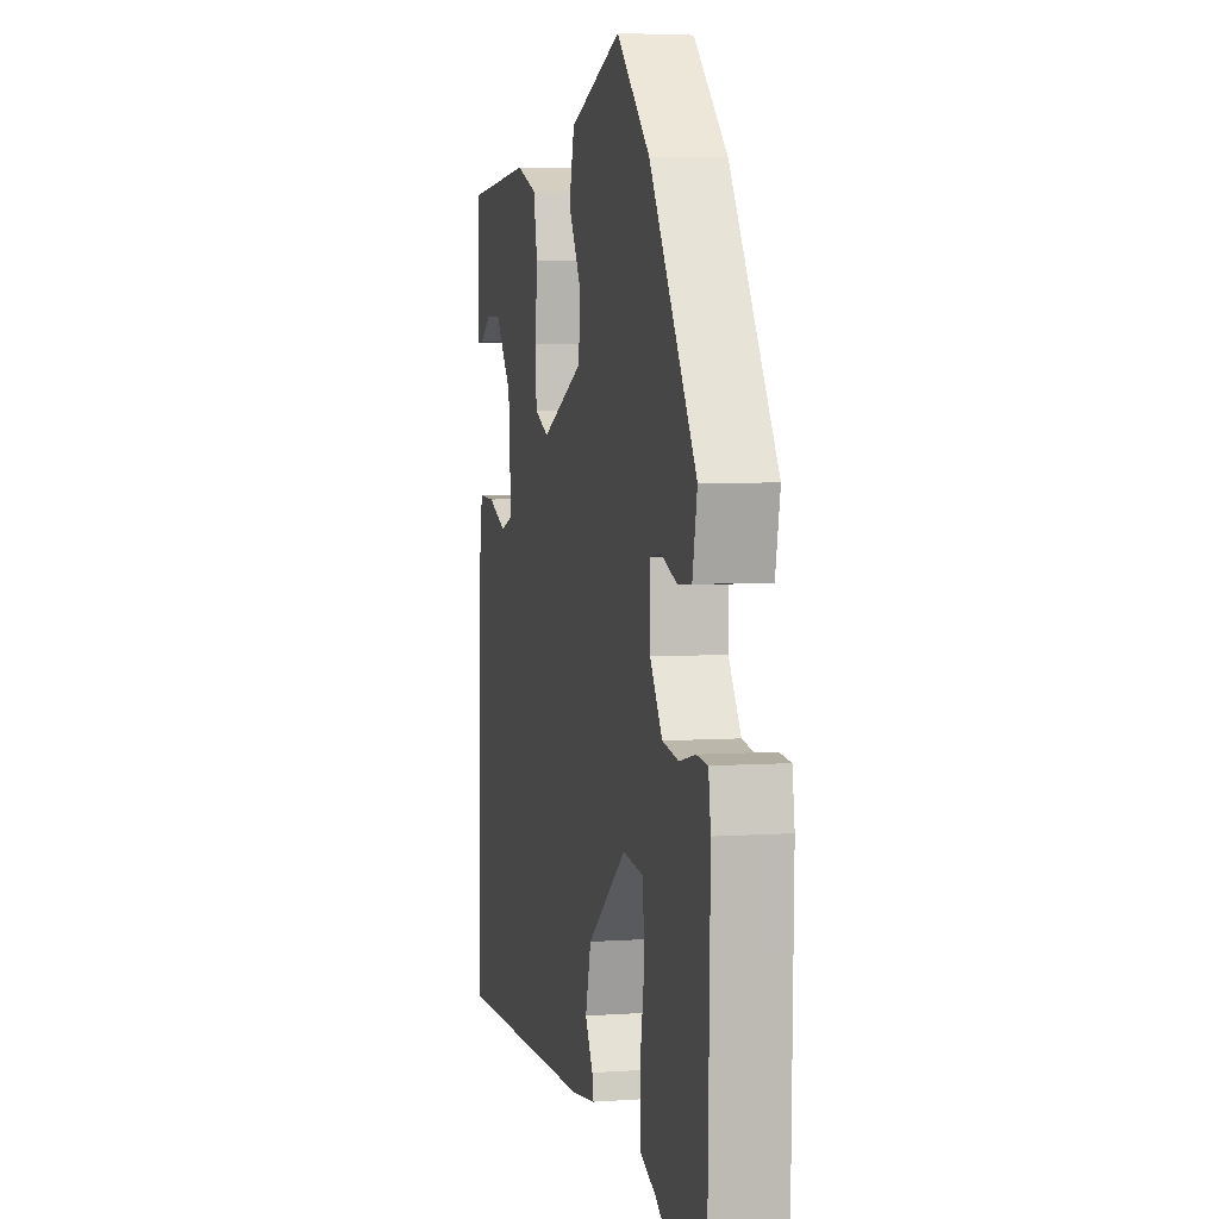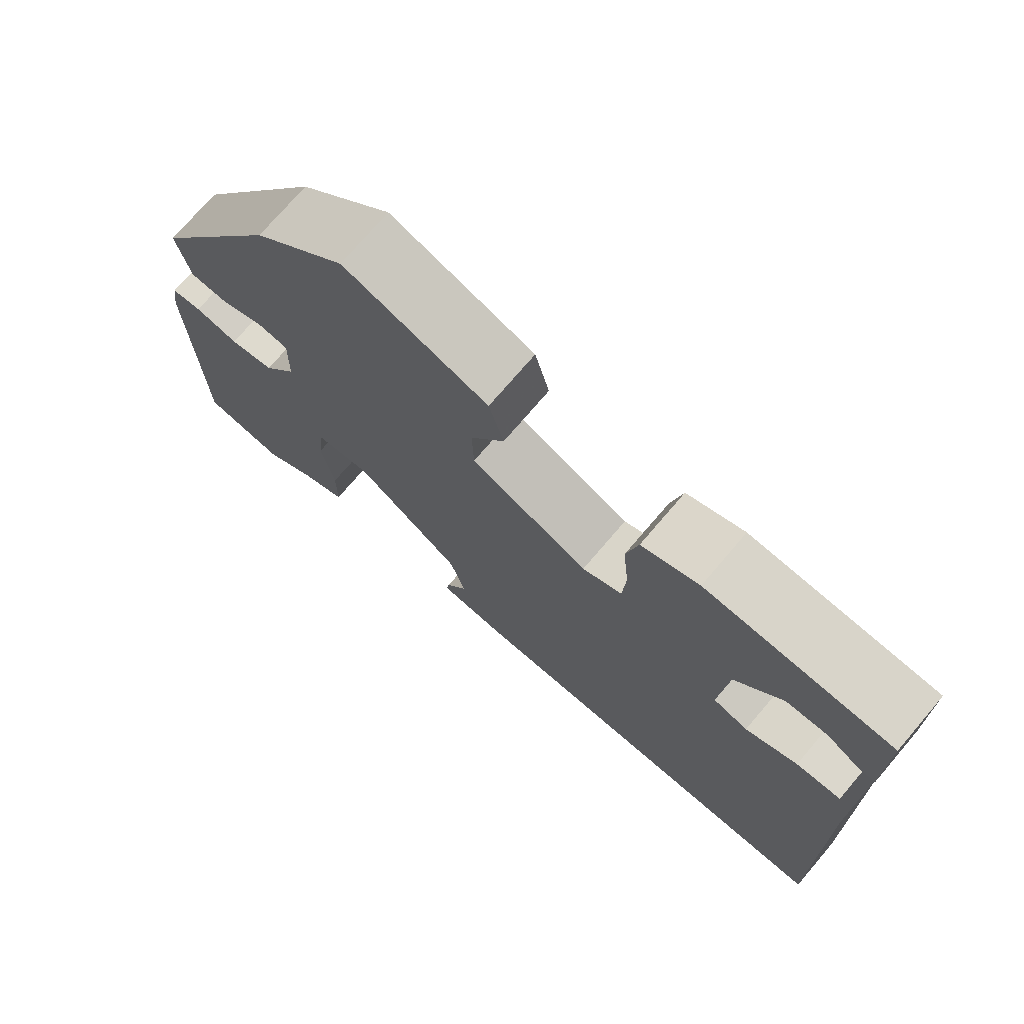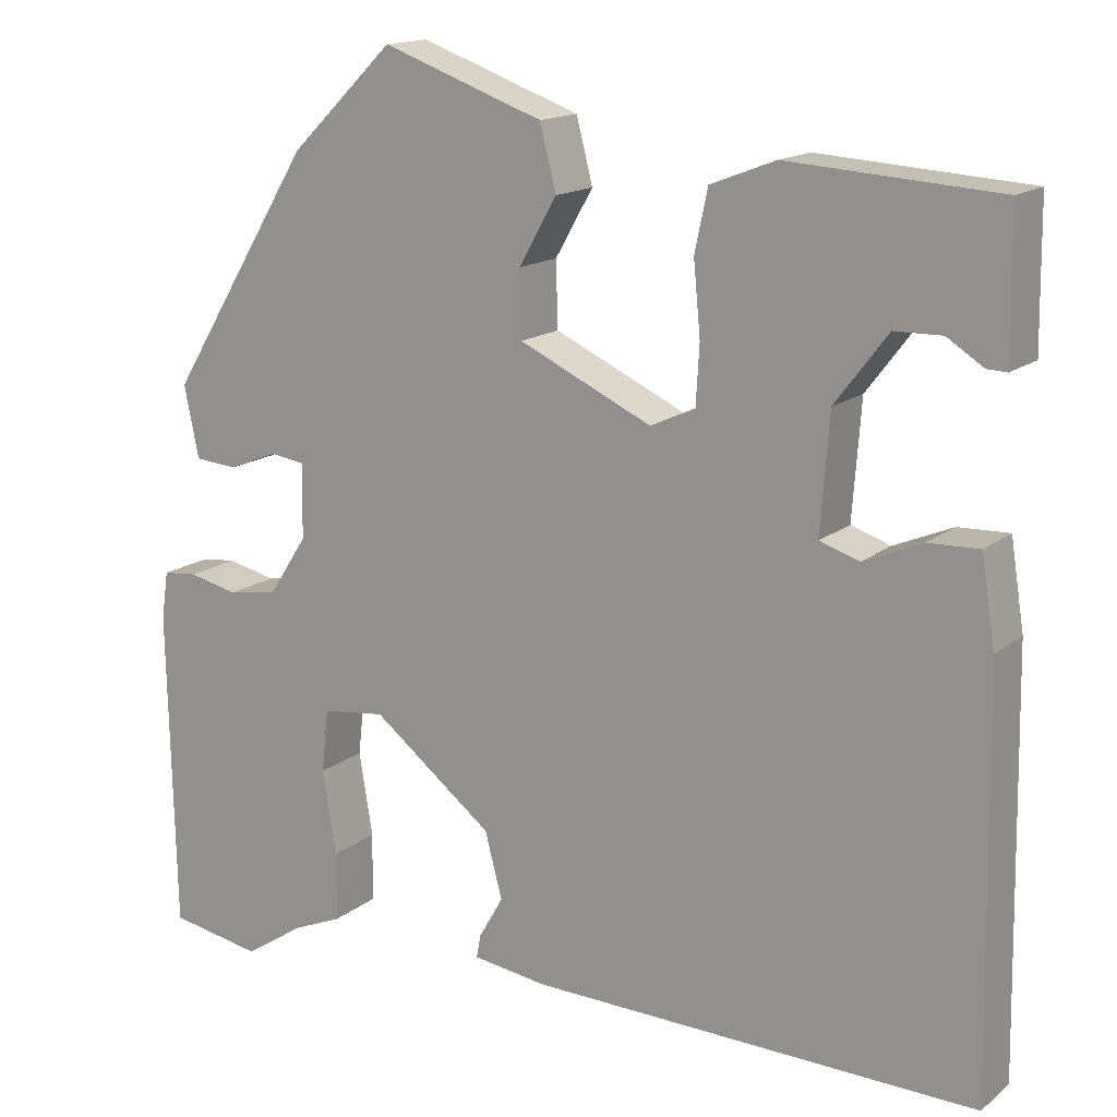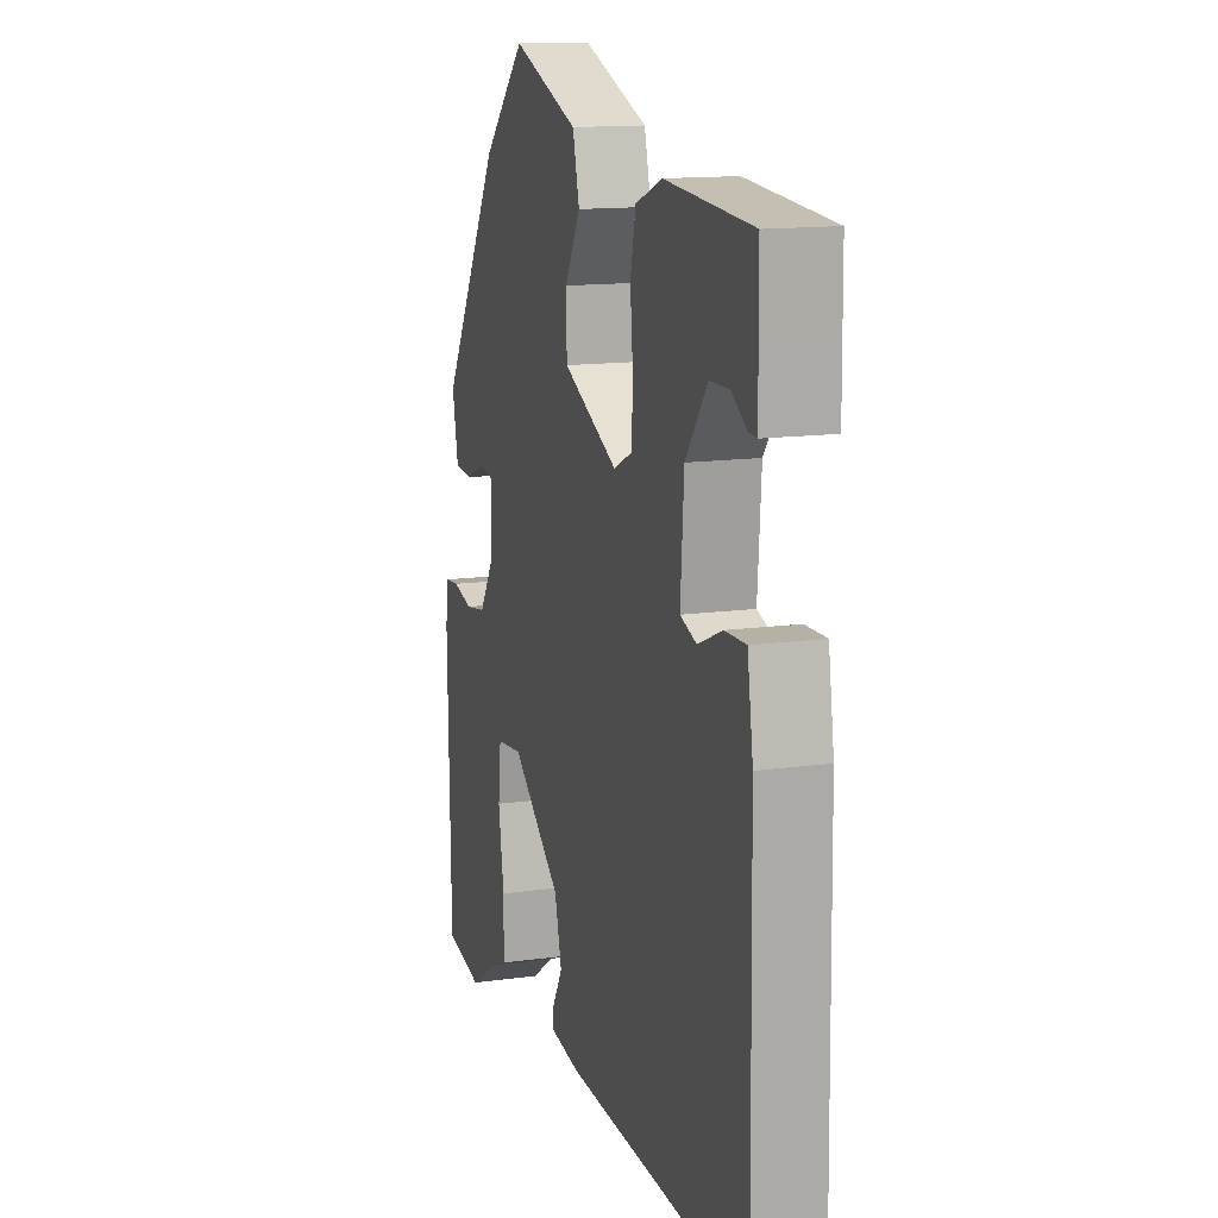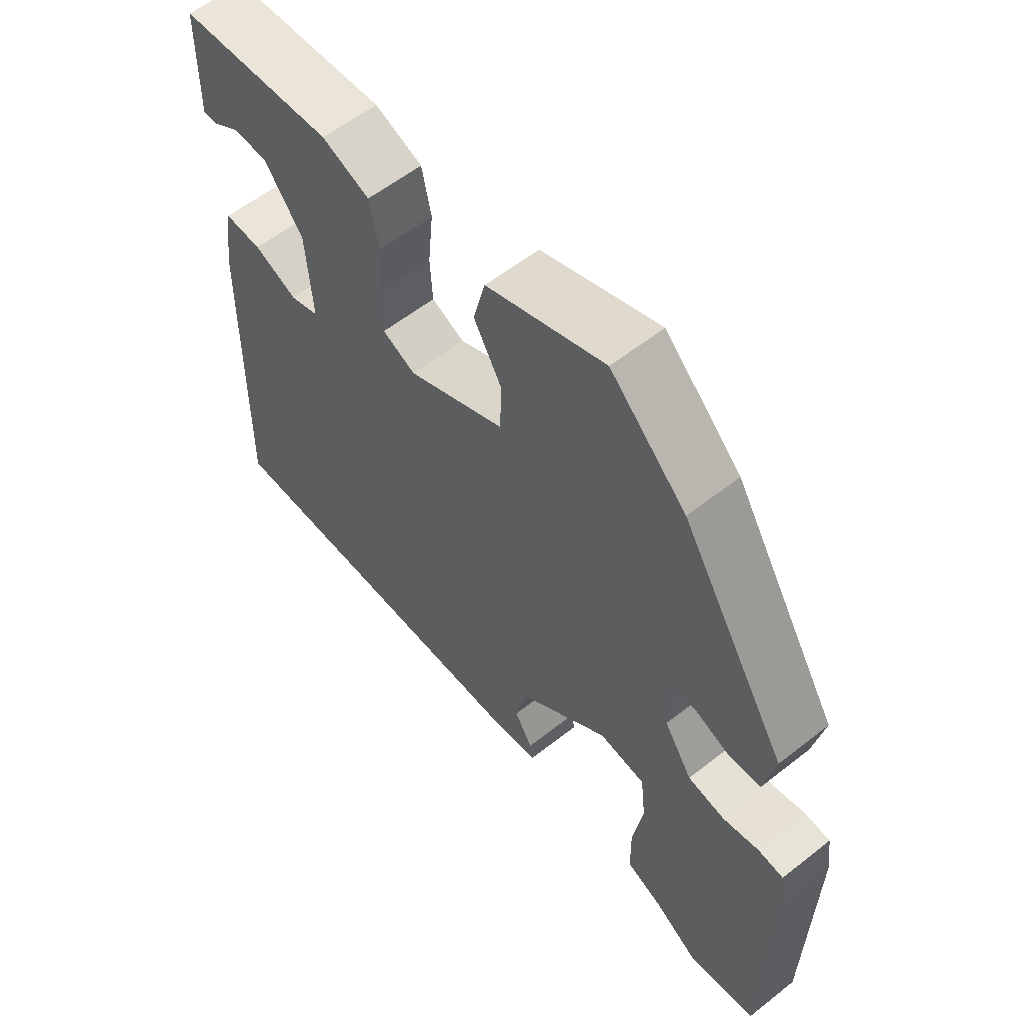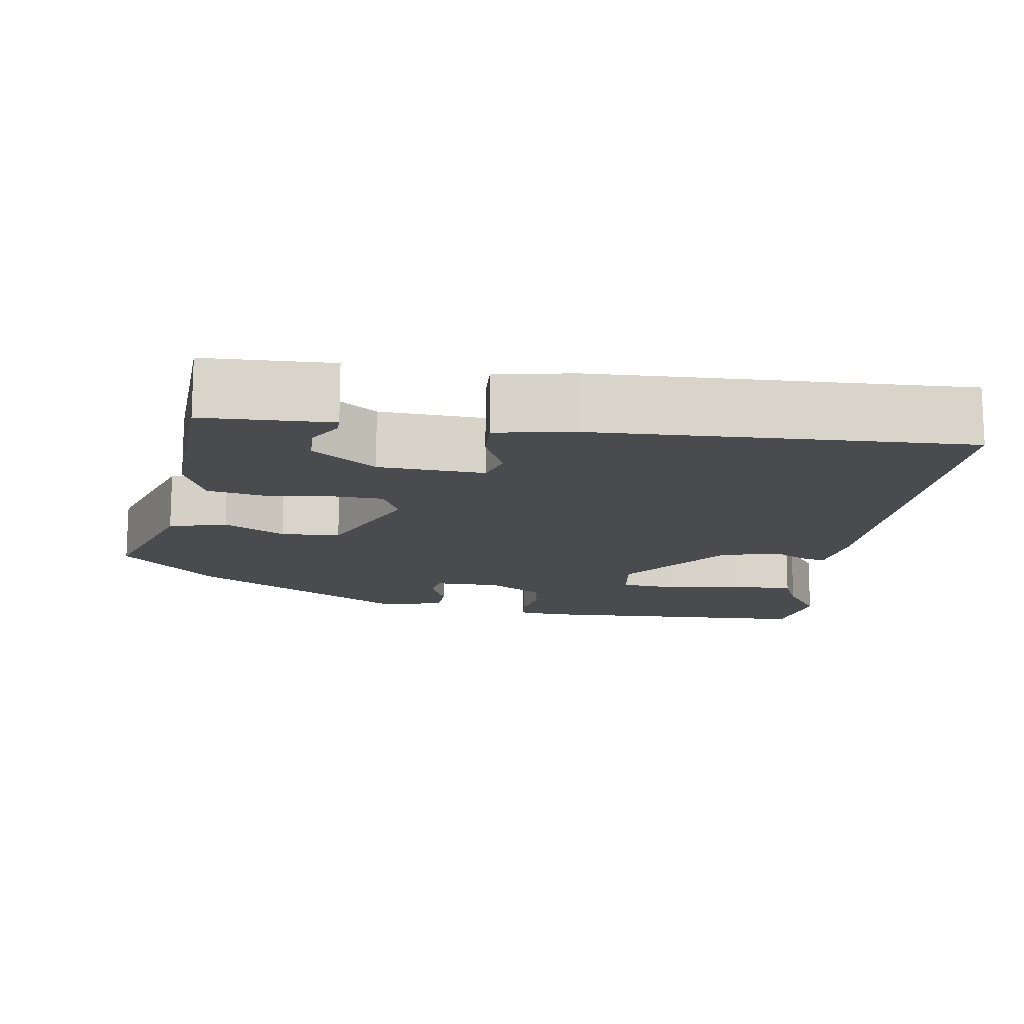
<metadata>
{"format":"obj","ext":"obj","renderer":"f3d","projection":"perspective","resolution":1024,"background":"white","views":[{"elev":4.7,"azim":-102.8,"up":"+Z"},{"elev":73.9,"azim":40.5,"up":"+Z"},{"elev":15.4,"azim":32.2,"up":"+Z"},{"elev":13.9,"azim":73.0,"up":"+Z"},{"elev":58.3,"azim":-129.2,"up":"+Z"},{"elev":-14.3,"azim":82.6,"up":"+Y"}]}
</metadata>
<code>
v -0.428 0.07 -0.513
v -0.535 0.07 -0.494
v -0.543 0.07 -0.122
v -0.535 0.07 -0.066
v -0.495 0.07 -0.062
v -0.438 0.07 -0.075
v -0.38 0.07 -0.065
v -0.336 0.07 0.003
v -0.334 0.07 0.089
v -0.374 0.07 0.095
v -0.432 0.07 0.072
v -0.481 0.07 0.076
v -0.498 0.07 0.159
v -0.33 0.07 0.432
v -0.21 0.07 0.549
v -0.023 0.07 0.482
v -0.004 0.07 0.408
v -0.048 0.07 0.331
v -0.046 0.07 0.255
v 0.108 0.07 0.184
v 0.16 0.07 0.208
v 0.164 0.07 0.276
v 0.156 0.07 0.36
v 0.171 0.07 0.431
v 0.246 0.07 0.46
v 0.489 0.07 0.444
v 0.49 0.07 0.356
v 0.491 0.07 0.28
v 0.468 0.07 0.281
v 0.426 0.07 0.308
v 0.371 0.07 0.307
v 0.31 0.07 0.227
v 0.3 0.07 0.092
v 0.346 0.07 0.077
v 0.414 0.07 0.106
v 0.473 0.07 0.108
v 0.489 0.07 0.007
v 0.497 0.07 -0.469
v -0.021 0.07 -0.457
v -0.108 0.07 -0.445
v -0.103 0.07 -0.418
v -0.075 0.07 -0.369
v -0.095 0.07 -0.293
v -0.235 0.07 -0.184
v -0.308 0.07 -0.193
v -0.316 0.07 -0.266
v -0.3 0.07 -0.363
v -0.301 0.07 -0.443
v -0.358 0.07 -0.467
v -0.428 0 -0.513
v -0.535 0 -0.494
v -0.543 0 -0.122
v -0.535 0 -0.066
v -0.495 0 -0.062
v -0.438 0 -0.075
v -0.38 0 -0.065
v -0.336 0 0.003
v -0.334 0 0.089
v -0.374 0 0.095
v -0.432 0 0.072
v -0.481 0 0.076
v -0.498 0 0.159
v -0.33 0 0.432
v -0.21 0 0.549
v -0.023 0 0.482
v -0.004 0 0.408
v -0.048 0 0.331
v -0.046 0 0.255
v 0.108 0 0.184
v 0.16 0 0.208
v 0.164 0 0.276
v 0.156 0 0.36
v 0.171 0 0.431
v 0.246 0 0.46
v 0.489 0 0.444
v 0.49 0 0.356
v 0.491 0 0.28
v 0.468 0 0.281
v 0.426 0 0.308
v 0.371 0 0.307
v 0.31 0 0.227
v 0.3 0 0.092
v 0.346 0 0.077
v 0.414 0 0.106
v 0.473 0 0.108
v 0.489 0 0.007
v 0.497 0 -0.469
v -0.021 0 -0.457
v -0.108 0 -0.445
v -0.103 0 -0.418
v -0.075 0 -0.369
v -0.095 0 -0.293
v -0.235 0 -0.184
v -0.308 0 -0.193
v -0.316 0 -0.266
v -0.3 0 -0.363
v -0.301 0 -0.443
v -0.358 0 -0.467
f 46 47 48 49
f 4 5 6
f 3 4 6
f 2 3 6
f 1 2 6
f 49 1 6
f 46 49 6
f 45 46 6
f 44 45 6 7
f 43 44 7 8
f 40 41 42
f 39 40 42
f 38 39 42
f 37 38 42
f 36 37 42
f 35 36 42
f 34 35 42
f 33 34 42 43
f 43 8 9
f 33 43 9
f 32 33 9
f 27 28 29 30
f 27 30 31
f 26 27 31
f 25 26 31
f 24 25 31
f 23 24 31
f 22 23 31
f 21 22 31 32
f 16 17 18
f 15 16 18
f 14 15 18
f 13 14 18
f 12 13 18
f 11 12 18
f 10 11 18
f 10 18 19
f 9 10 19 20
f 20 21 32
f 9 20 32
f 98 97 96 95
f 55 54 53
f 55 53 52
f 55 52 51
f 55 51 50
f 55 50 98
f 55 98 95
f 55 95 94
f 56 55 94 93
f 57 56 93 92
f 91 90 89
f 91 89 88
f 91 88 87
f 91 87 86
f 91 86 85
f 91 85 84
f 91 84 83
f 92 91 83 82
f 58 57 92
f 58 92 82
f 58 82 81
f 79 78 77 76
f 80 79 76
f 80 76 75
f 80 75 74
f 80 74 73
f 80 73 72
f 80 72 71
f 81 80 71 70
f 67 66 65
f 67 65 64
f 67 64 63
f 67 63 62
f 67 62 61
f 67 61 60
f 67 60 59
f 68 67 59
f 69 68 59 58
f 81 70 69
f 81 69 58
f 1 50 51 2
f 2 51 52 3
f 3 52 53 4
f 4 53 54 5
f 5 54 55 6
f 6 55 56 7
f 7 56 57 8
f 8 57 58 9
f 9 58 59 10
f 10 59 60 11
f 11 60 61 12
f 12 61 62 13
f 13 62 63 14
f 14 63 64 15
f 15 64 65 16
f 16 65 66 17
f 17 66 67 18
f 18 67 68 19
f 19 68 69 20
f 20 69 70 21
f 21 70 71 22
f 22 71 72 23
f 23 72 73 24
f 24 73 74 25
f 25 74 75 26
f 26 75 76 27
f 27 76 77 28
f 28 77 78 29
f 29 78 79 30
f 30 79 80 31
f 31 80 81 32
f 32 81 82 33
f 33 82 83 34
f 34 83 84 35
f 35 84 85 36
f 36 85 86 37
f 37 86 87 38
f 38 87 88 39
f 39 88 89 40
f 40 89 90 41
f 41 90 91 42
f 42 91 92 43
f 43 92 93 44
f 44 93 94 45
f 45 94 95 46
f 46 95 96 47
f 47 96 97 48
f 48 97 98 49
f 49 98 50 1

</code>
